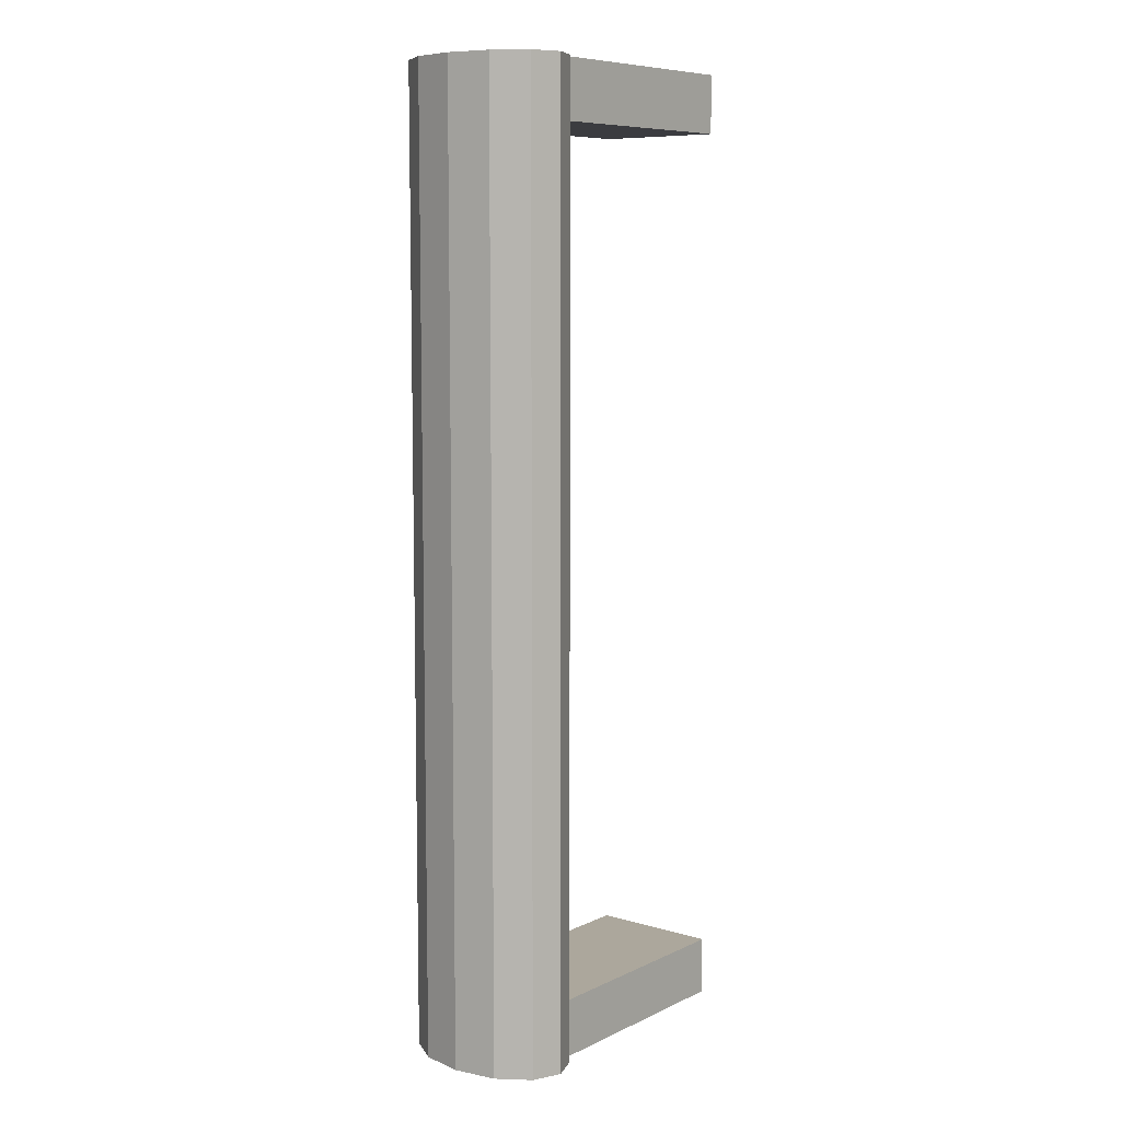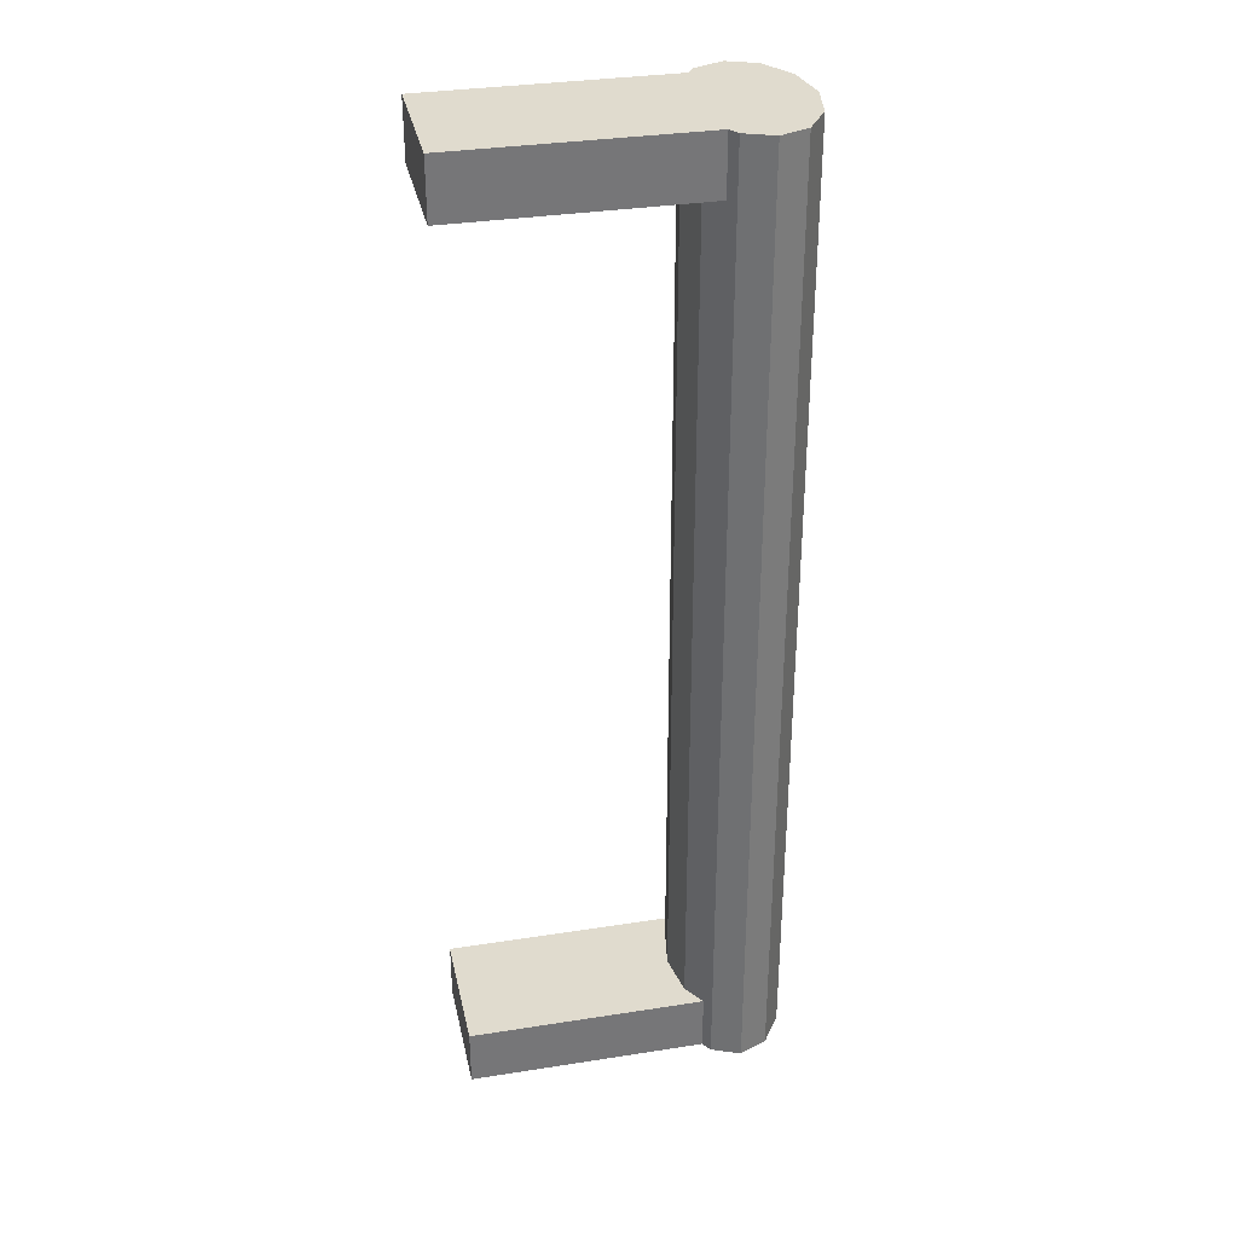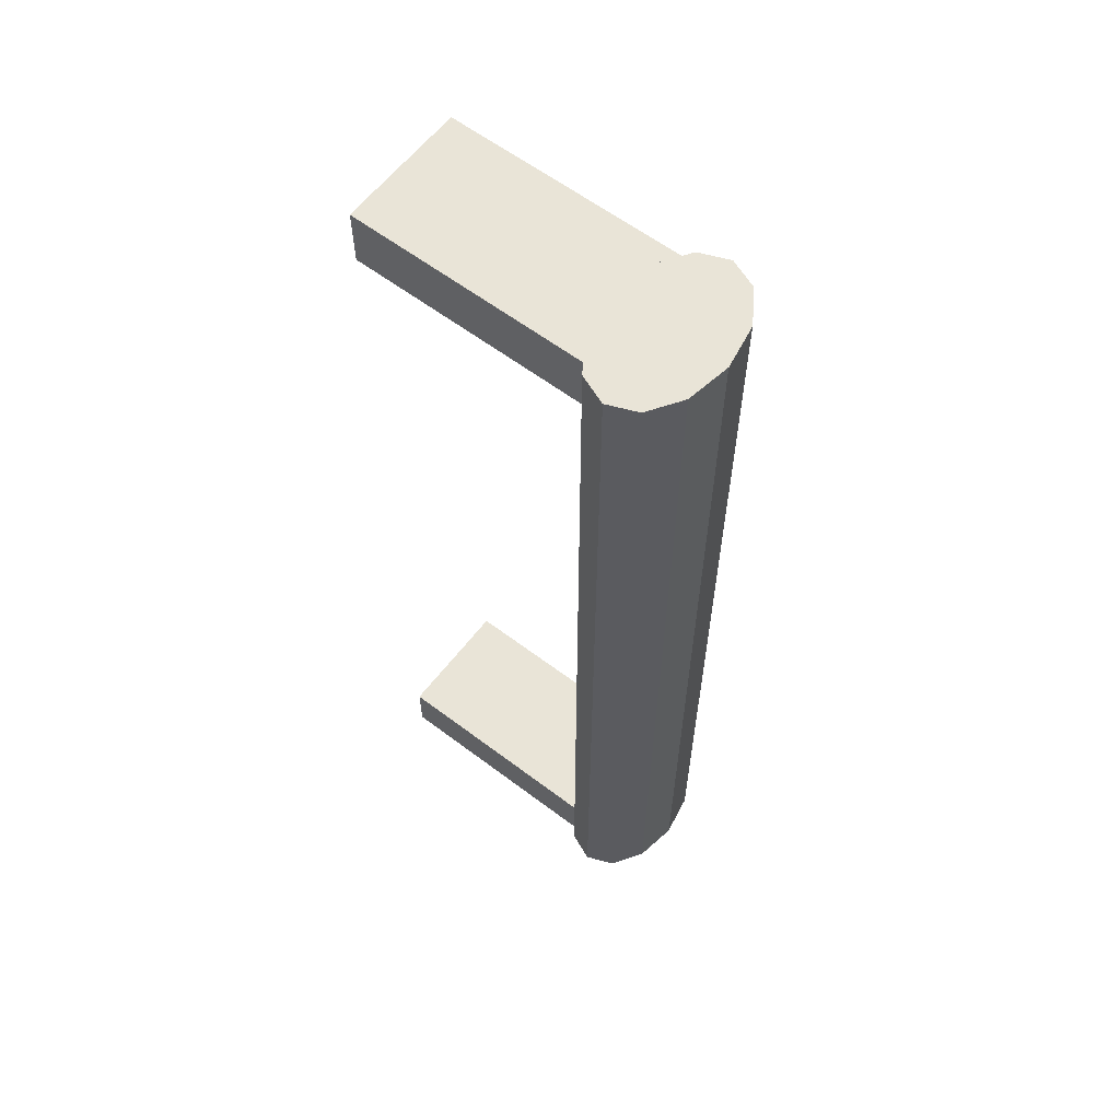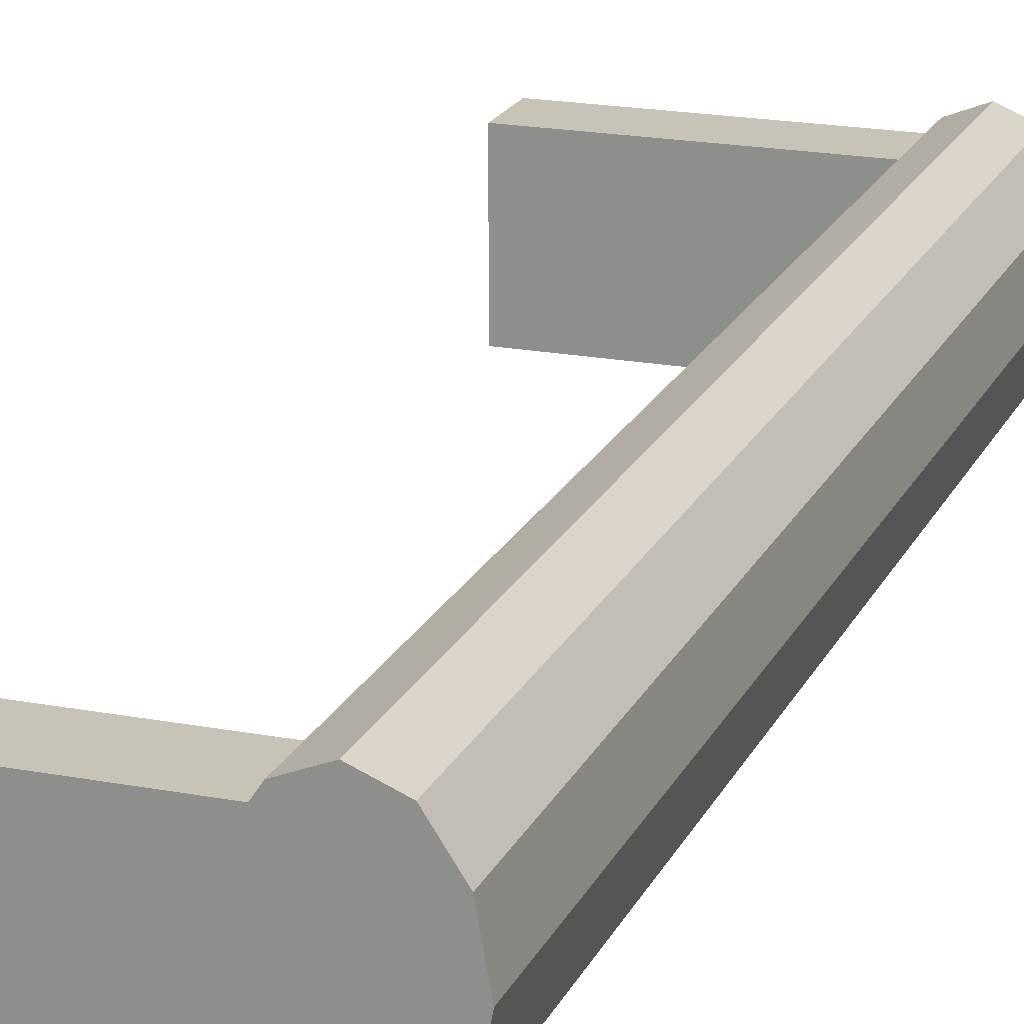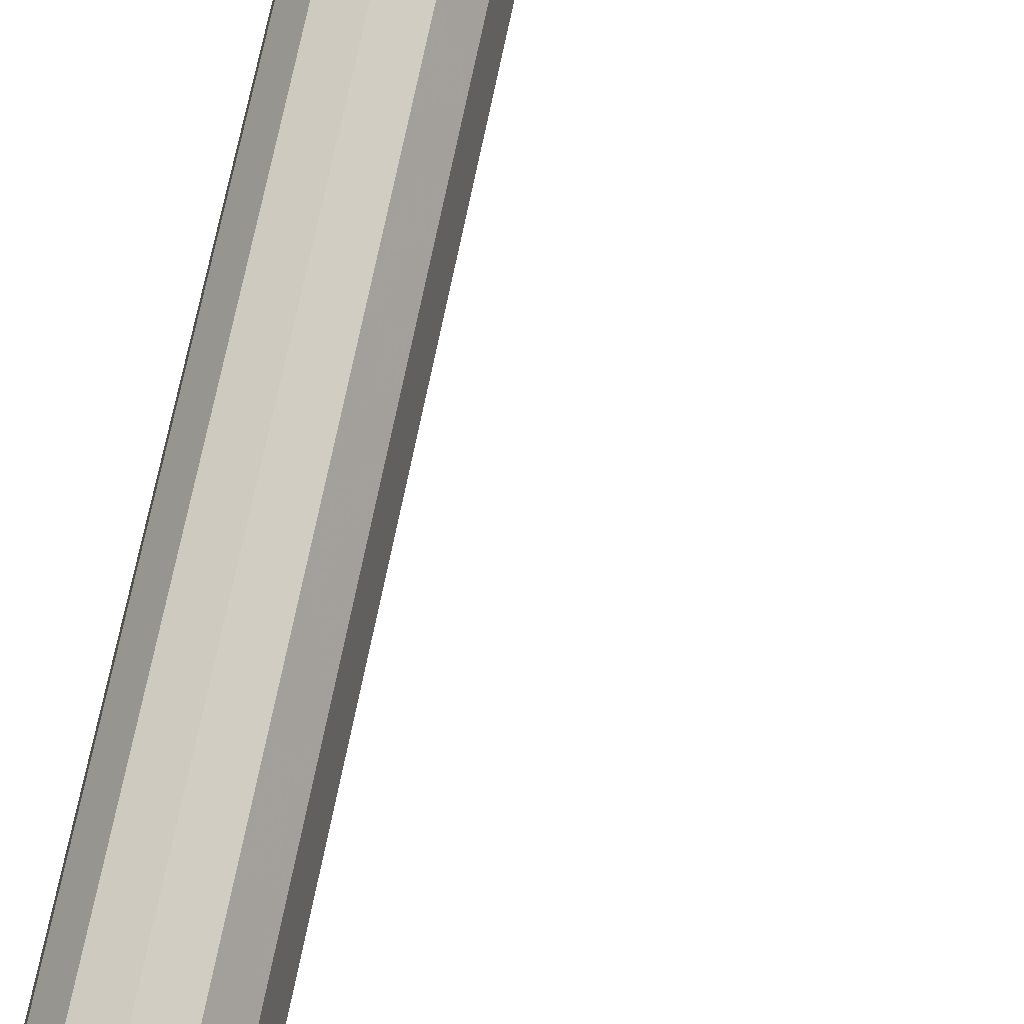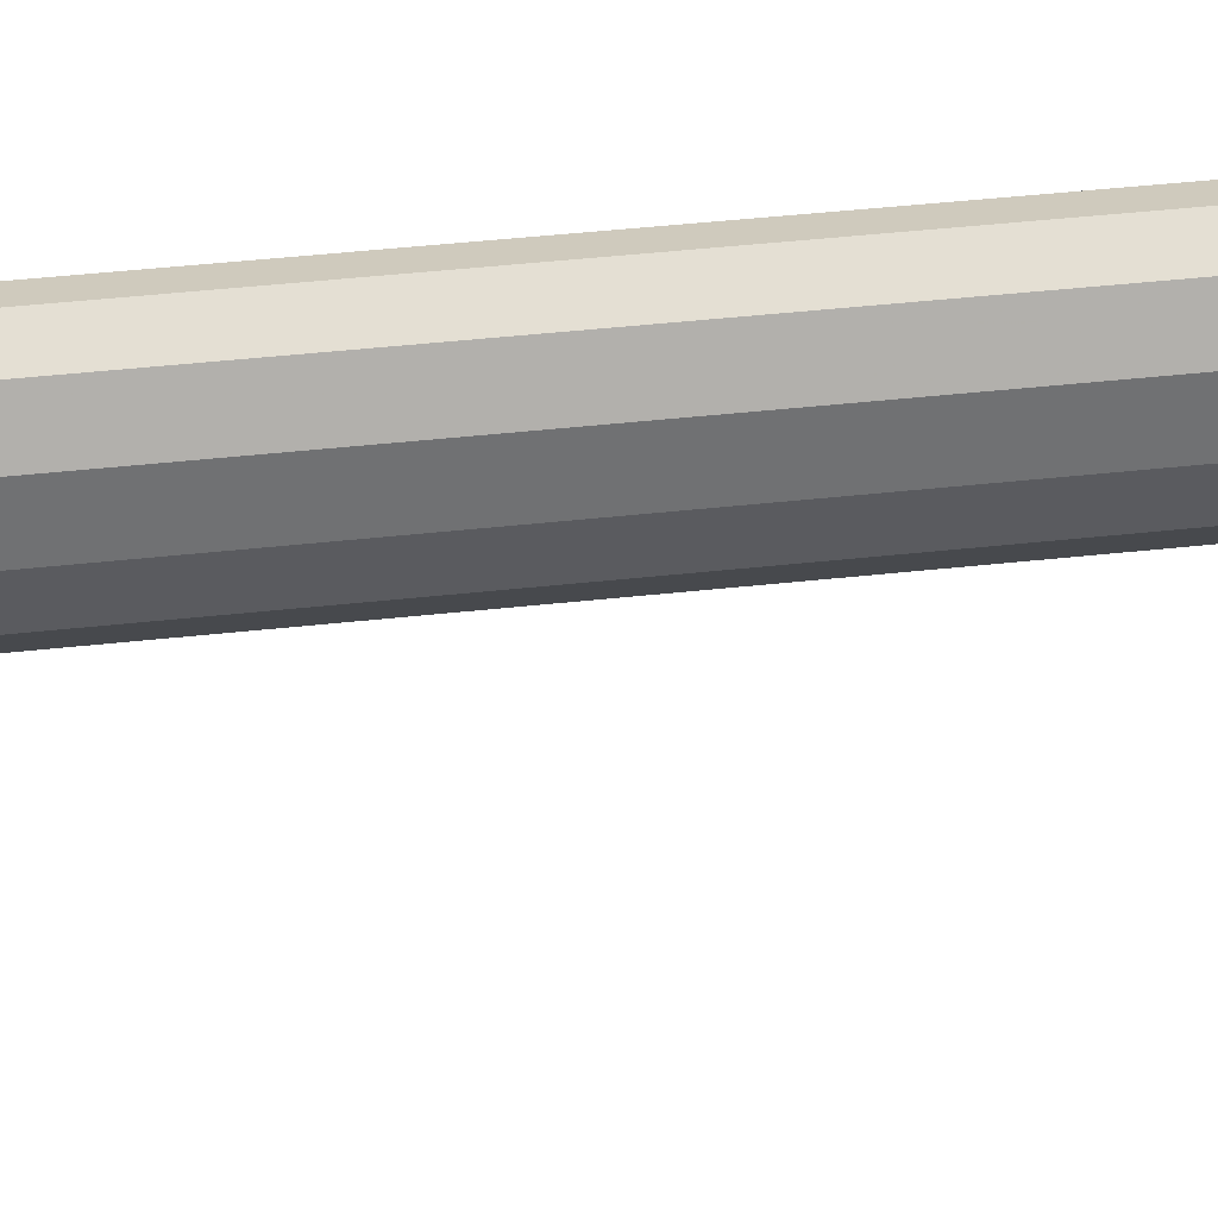
<metadata>
{"format":"obj","ext":"obj","renderer":"f3d","projection":"perspective","resolution":1024,"background":"white","views":[{"elev":8.3,"azim":128.7,"up":"+Z"},{"elev":33.5,"azim":-12.1,"up":"+Z"},{"elev":60.9,"azim":37.6,"up":"+Z"},{"elev":19.8,"azim":19.4,"up":"+Y"},{"elev":71.5,"azim":-168.5,"up":"+Y"},{"elev":45.4,"azim":-97.2,"up":"+Y"}]}
</metadata>
<code>
v 0.0266 -0.008012 -0.05992
v -0.002625 -0.008012 -0.05268
v -0.002625 -0.008012 -0.05992
v 0.0266 -0.008012 -0.05268
v -0.002625 0.008012 -0.05992
v 0.02482 -0.005323 -0.05992
v 0.02482 -0.005323 -0.05268
v -0.002625 0.008012 -0.05268
v 0.02482 0.005323 -0.05992
v 0.02388 0 -0.05992
v 0.02388 0 -0.05268
v 0.02482 0.005323 -0.05268
v 0.0266 0.008012 -0.05268
v 0.0266 0.008012 -0.05992
v 0.02739 0.009219 0.05992
v 0.03441 0.009219 0.05992
v 0.0309 0.01065 0.05992
v 0.02482 0.005323 0.05992
v 0.0309 0.01065 -0.05992
v 0.02739 0.009219 -0.05992
v 0.03698 0.005323 0.05992
v 0.03441 0.009219 -0.05992
v 0.02388 0 0.05992
v 0.03698 0.005323 -0.05992
v 0.03792 0 0.05992
v 0.03792 0 -0.05992
v 0.02482 -0.005323 0.05992
v 0.03698 -0.005323 0.05992
v 0.03698 -0.005323 -0.05992
v 0.02739 -0.00922 0.05992
v 0.02739 -0.00922 -0.05992
v 0.03441 -0.00922 0.05992
v 0.0309 -0.01065 -0.05992
v 0.0309 -0.01065 0.05992
v 0.03441 -0.00922 -0.05992
v -0.002625 0.008012 0.05992
v 0.0266 0.008012 0.05992
v -0.002625 -0.008012 0.05992
v -0.002625 0.008012 0.05268
v 0.0266 0.008012 0.05268
v -0.002625 -0.008012 0.05268
v 0.02482 0.005323 0.05268
v 0.0266 -0.008012 0.05268
v 0.0266 -0.008012 0.05992
v 0.02388 0 0.05268
v 0.02482 -0.005323 0.05268
v 0.0266 -0.008012 -0.05992
v 0.0266 -0.008012 -0.05992
v 0.0266 -0.008012 -0.05992
v -0.002625 -0.008012 -0.05268
v -0.002625 -0.008012 -0.05268
v -0.002625 -0.008012 -0.05268
v -0.002625 -0.008012 -0.05268
v -0.002625 -0.008012 -0.05268
v -0.002625 -0.008012 -0.05992
v -0.002625 -0.008012 -0.05992
v -0.002625 -0.008012 -0.05992
v -0.002625 -0.008012 -0.05992
v -0.002625 -0.008012 -0.05992
v 0.0266 -0.008012 -0.05268
v 0.0266 -0.008012 -0.05268
v 0.0266 -0.008012 -0.05268
v -0.002625 0.008012 -0.05992
v -0.002625 0.008012 -0.05992
v -0.002625 0.008012 -0.05992
v -0.002625 0.008012 -0.05992
v -0.002625 0.008012 -0.05992
v 0.02482 -0.005323 -0.05992
v 0.02482 -0.005323 -0.05992
v 0.02482 -0.005323 -0.05992
v 0.02482 -0.005323 -0.05268
v -0.002625 0.008012 -0.05268
v -0.002625 0.008012 -0.05268
v -0.002625 0.008012 -0.05268
v -0.002625 0.008012 -0.05268
v -0.002625 0.008012 -0.05268
v 0.02482 0.005323 -0.05992
v 0.02482 0.005323 -0.05992
v 0.02482 0.005323 -0.05992
v 0.02388 0 -0.05992
v 0.02388 0 -0.05992
v 0.02388 0 -0.05992
v 0.02388 0 -0.05268
v 0.02482 0.005323 -0.05268
v 0.0266 0.008012 -0.05268
v 0.0266 0.008012 -0.05268
v 0.0266 0.008012 -0.05268
v 0.0266 0.008012 -0.05992
v 0.0266 0.008012 -0.05992
v 0.0266 0.008012 -0.05992
v 0.02739 0.009219 0.05992
v 0.02739 0.009219 0.05992
v 0.02739 0.009219 0.05992
v 0.02739 0.009219 0.05992
v 0.02739 0.009219 0.05992
v 0.03441 0.009219 0.05992
v 0.03441 0.009219 0.05992
v 0.03441 0.009219 0.05992
v 0.03441 0.009219 0.05992
v 0.03441 0.009219 0.05992
v 0.0309 0.01065 0.05992
v 0.0309 0.01065 0.05992
v 0.0309 0.01065 0.05992
v 0.02482 0.005323 0.05992
v 0.02482 0.005323 0.05992
v 0.02482 0.005323 0.05992
v 0.0309 0.01065 -0.05992
v 0.0309 0.01065 -0.05992
v 0.0309 0.01065 -0.05992
v 0.02739 0.009219 -0.05992
v 0.02739 0.009219 -0.05992
v 0.02739 0.009219 -0.05992
v 0.02739 0.009219 -0.05992
v 0.02739 0.009219 -0.05992
v 0.03698 0.005323 0.05992
v 0.03698 0.005323 0.05992
v 0.03698 0.005323 0.05992
v 0.03441 0.009219 -0.05992
v 0.03441 0.009219 -0.05992
v 0.03441 0.009219 -0.05992
v 0.03441 0.009219 -0.05992
v 0.03441 0.009219 -0.05992
v 0.02388 0 0.05992
v 0.02388 0 0.05992
v 0.02388 0 0.05992
v 0.03698 0.005323 -0.05992
v 0.03698 0.005323 -0.05992
v 0.03698 0.005323 -0.05992
v 0.03792 0 0.05992
v 0.03792 0 0.05992
v 0.03792 0 0.05992
v 0.03792 0 -0.05992
v 0.03792 0 -0.05992
v 0.03792 0 -0.05992
v 0.02482 -0.005323 0.05992
v 0.02482 -0.005323 0.05992
v 0.02482 -0.005323 0.05992
v 0.03698 -0.005323 0.05992
v 0.03698 -0.005323 0.05992
v 0.03698 -0.005323 0.05992
v 0.03698 -0.005323 -0.05992
v 0.03698 -0.005323 -0.05992
v 0.03698 -0.005323 -0.05992
v 0.02739 -0.00922 0.05992
v 0.02739 -0.00922 0.05992
v 0.02739 -0.00922 0.05992
v 0.02739 -0.00922 0.05992
v 0.02739 -0.00922 0.05992
v 0.02739 -0.00922 -0.05992
v 0.02739 -0.00922 -0.05992
v 0.02739 -0.00922 -0.05992
v 0.02739 -0.00922 -0.05992
v 0.02739 -0.00922 -0.05992
v 0.03441 -0.00922 0.05992
v 0.03441 -0.00922 0.05992
v 0.03441 -0.00922 0.05992
v 0.03441 -0.00922 0.05992
v 0.03441 -0.00922 0.05992
v 0.0309 -0.01065 -0.05992
v 0.0309 -0.01065 -0.05992
v 0.0309 -0.01065 -0.05992
v 0.0309 -0.01065 0.05992
v 0.0309 -0.01065 0.05992
v 0.0309 -0.01065 0.05992
v 0.03441 -0.00922 -0.05992
v 0.03441 -0.00922 -0.05992
v 0.03441 -0.00922 -0.05992
v 0.03441 -0.00922 -0.05992
v 0.03441 -0.00922 -0.05992
v -0.002625 0.008012 0.05992
v -0.002625 0.008012 0.05992
v -0.002625 0.008012 0.05992
v -0.002625 0.008012 0.05992
v -0.002625 0.008012 0.05992
v 0.0266 0.008012 0.05992
v 0.0266 0.008012 0.05992
v 0.0266 0.008012 0.05992
v -0.002625 -0.008012 0.05992
v -0.002625 -0.008012 0.05992
v -0.002625 -0.008012 0.05992
v -0.002625 -0.008012 0.05992
v -0.002625 -0.008012 0.05992
v -0.002625 0.008012 0.05268
v -0.002625 0.008012 0.05268
v -0.002625 0.008012 0.05268
v -0.002625 0.008012 0.05268
v -0.002625 0.008012 0.05268
v 0.0266 0.008012 0.05268
v 0.0266 0.008012 0.05268
v 0.0266 0.008012 0.05268
v -0.002625 -0.008012 0.05268
v -0.002625 -0.008012 0.05268
v -0.002625 -0.008012 0.05268
v -0.002625 -0.008012 0.05268
v -0.002625 -0.008012 0.05268
v 0.02482 0.005323 0.05268
v 0.0266 -0.008012 0.05268
v 0.0266 -0.008012 0.05268
v 0.0266 -0.008012 0.05268
v 0.0266 -0.008012 0.05992
v 0.0266 -0.008012 0.05992
v 0.0266 -0.008012 0.05992
v 0.02388 0 0.05268
v 0.02482 -0.005323 0.05268
f 58 53 48
f 61 48 53
f 56 64 51
f 1 6 3
f 60 50 71
f 73 51 64
f 3 9 5
f 6 10 3
f 71 50 83
f 50 72 84
f 76 67 87
f 14 5 9
f 10 9 3
f 83 50 84
f 85 84 72
f 90 87 67
f 49 54 59
f 54 49 62
f 52 65 57
f 55 68 47
f 7 2 4
f 65 52 74
f 63 77 55
f 55 80 68
f 11 2 7
f 12 8 2
f 86 66 75
f 77 63 88
f 55 77 80
f 12 2 11
f 8 12 13
f 66 86 89
f 99 108 102
f 102 113 94
f 93 79 106
f 108 99 121
f 113 102 108
f 79 93 112
f 79 125 106
f 127 97 116
f 97 127 119
f 125 79 82
f 116 133 127
f 82 137 125
f 133 116 130
f 137 82 70
f 130 142 133
f 70 146 137
f 142 130 139
f 146 70 151
f 155 142 139
f 161 148 153
f 142 155 166
f 148 161 164
f 164 169 158
f 169 164 161
f 101 96 91
f 104 91 96
f 103 109 100
f 95 114 103
f 105 78 92
f 115 104 96
f 122 100 109
f 109 103 114
f 111 92 78
f 105 124 78
f 123 104 115
f 117 98 128
f 120 128 98
f 19 20 22
f 9 24 20
f 81 78 124
f 129 123 115
f 128 134 117
f 24 22 20
f 10 24 9
f 124 136 81
f 135 123 129
f 131 117 134
f 26 24 10
f 69 81 136
f 138 135 129
f 134 143 131
f 6 26 10
f 136 145 69
f 144 135 138
f 140 131 143
f 29 26 6
f 150 69 145
f 154 144 138
f 140 143 156
f 31 29 6
f 152 147 160
f 162 144 154
f 167 156 143
f 35 29 31
f 163 160 147
f 33 35 31
f 157 168 163
f 160 163 168
f 15 16 17
f 16 15 18
f 16 18 21
f 21 18 23
f 118 110 107
f 110 126 77
f 21 23 25
f 110 118 126
f 77 126 80
f 25 23 27
f 80 126 132
f 25 27 28
f 80 132 68
f 28 27 30
f 68 132 141
f 28 30 32
f 68 141 149
f 32 30 34
f 149 141 165
f 149 165 159
f 175 104 170
f 178 170 104
f 174 187 177
f 171 179 184
f 123 178 104
f 190 177 187
f 192 184 179
f 135 178 123
f 40 39 42
f 41 42 39
f 194 181 198
f 200 178 135
f 45 42 41
f 201 198 181
f 43 46 41
f 46 45 41
f 36 18 37
f 18 36 38
f 176 186 173
f 185 180 172
f 18 38 23
f 186 176 189
f 180 185 193
f 23 38 27
f 196 183 188
f 183 196 191
f 199 182 195
f 27 38 44
f 191 196 203
f 182 199 202
f 191 204 197
f 191 203 204

</code>
